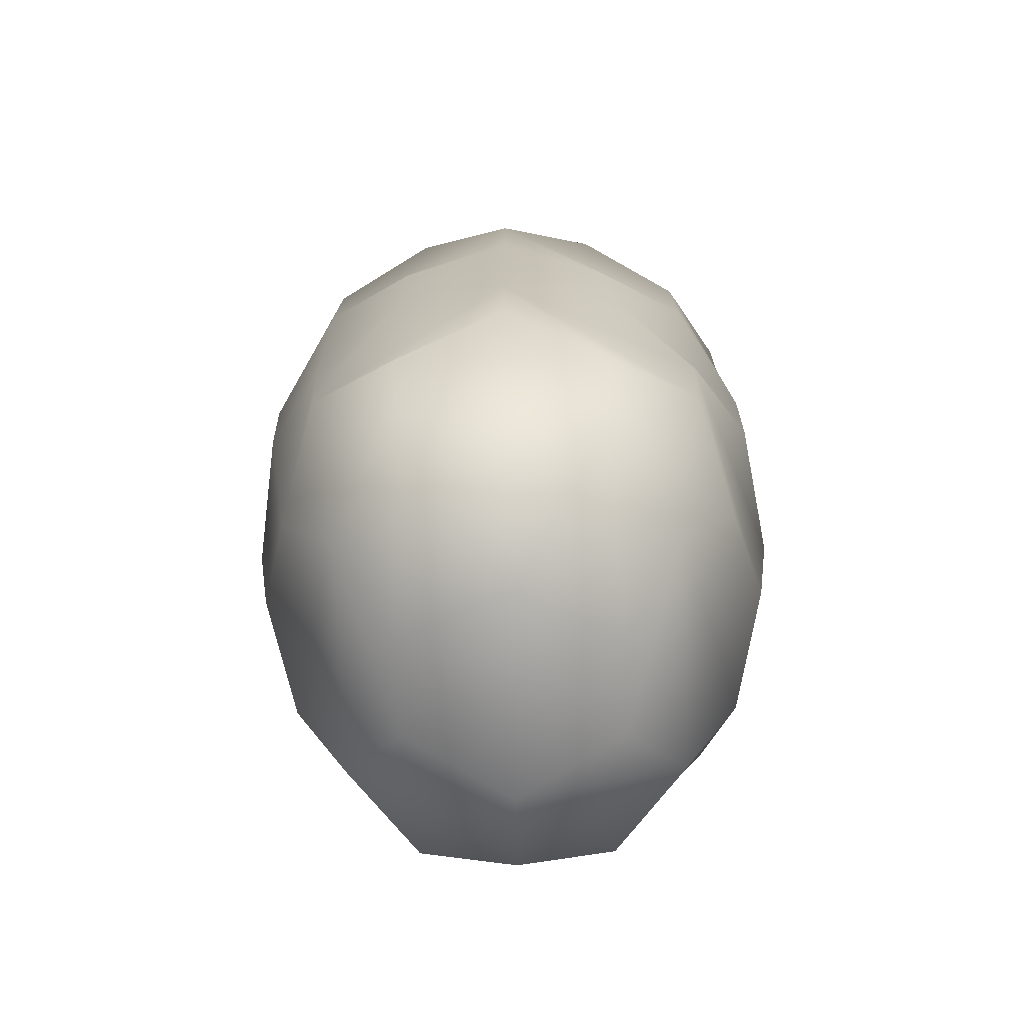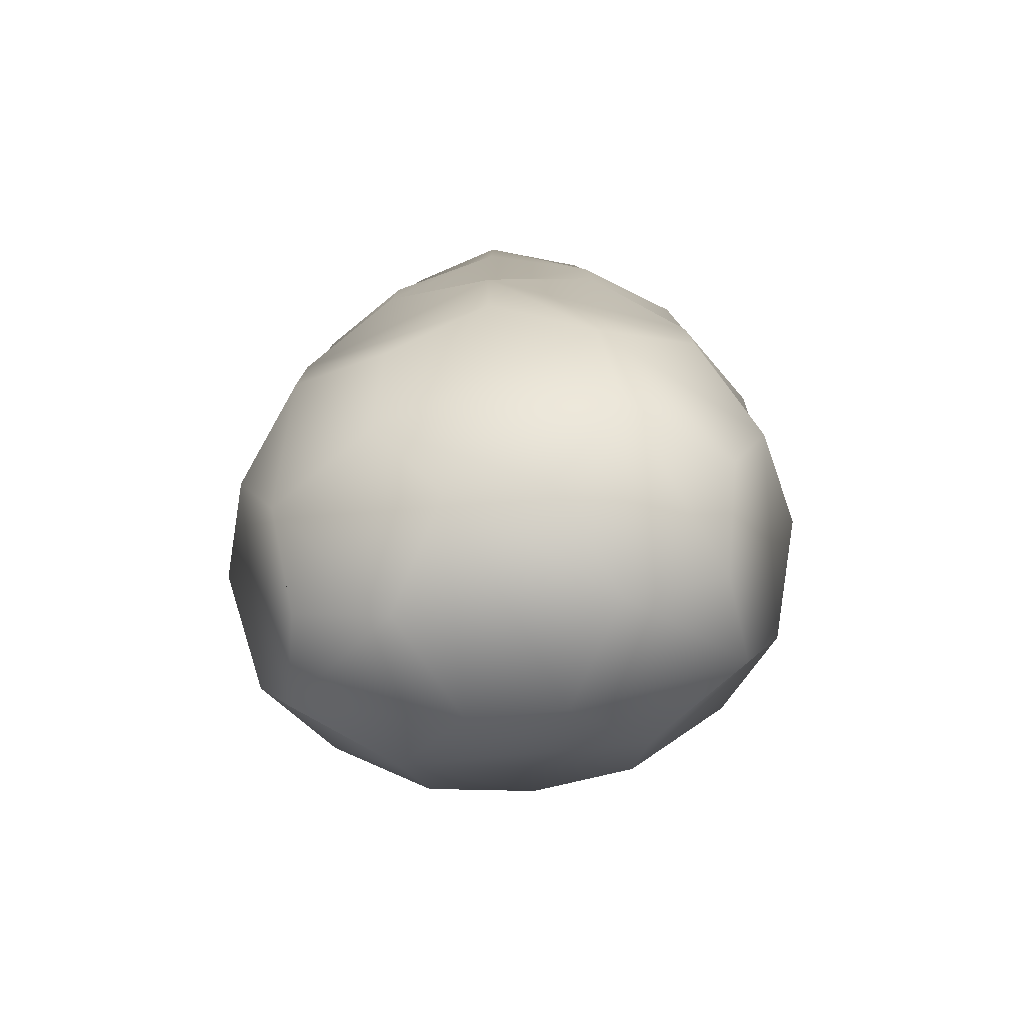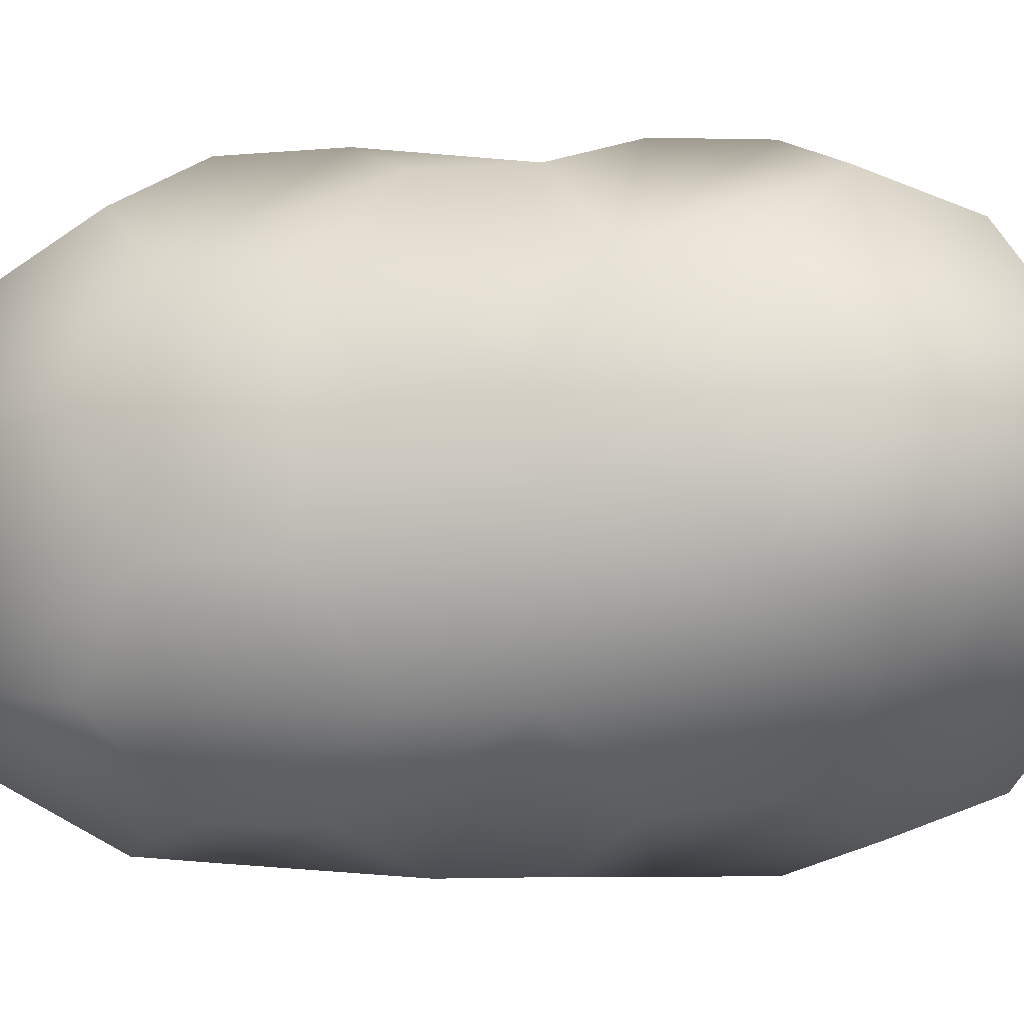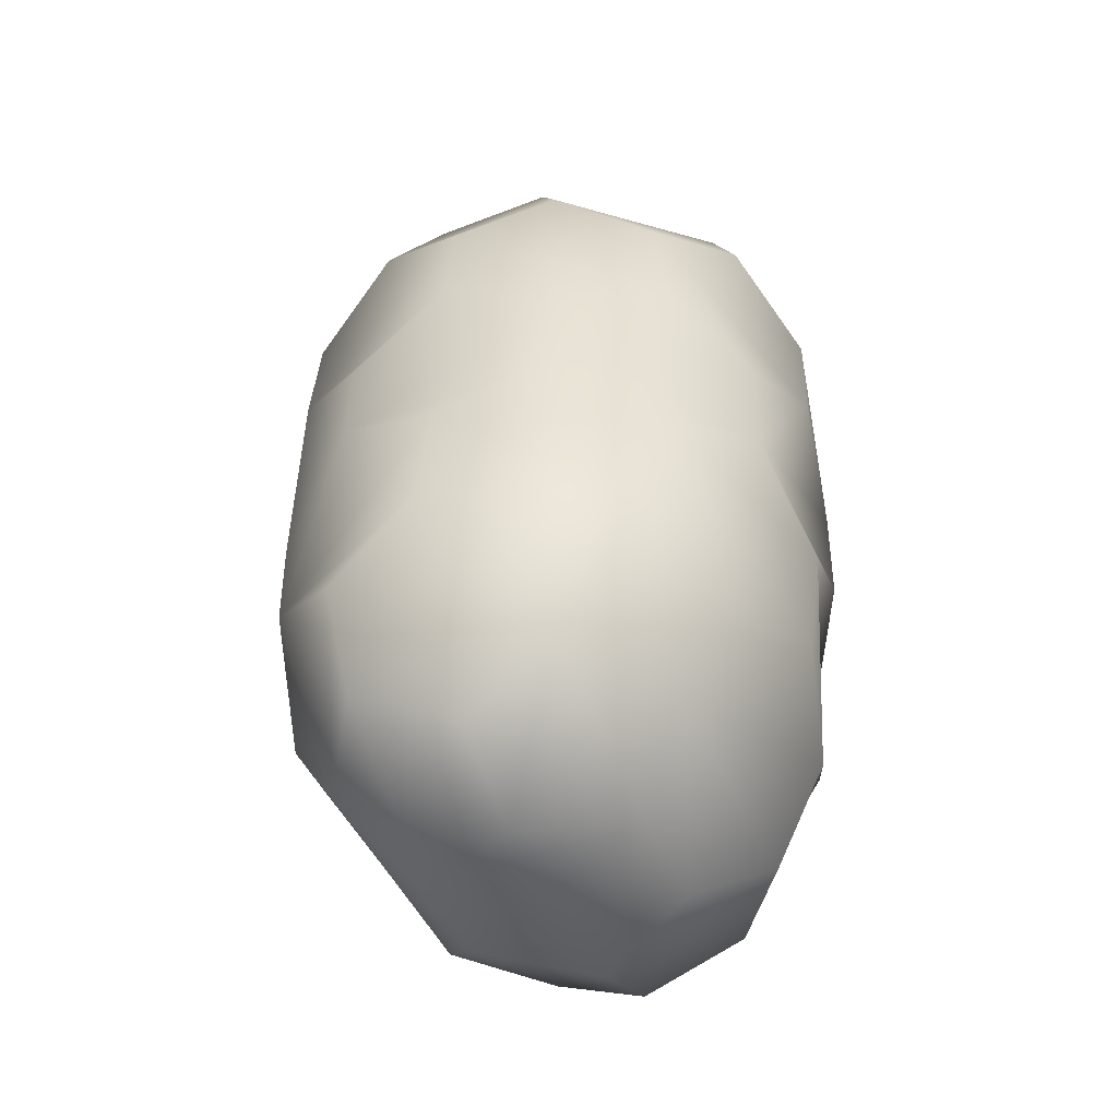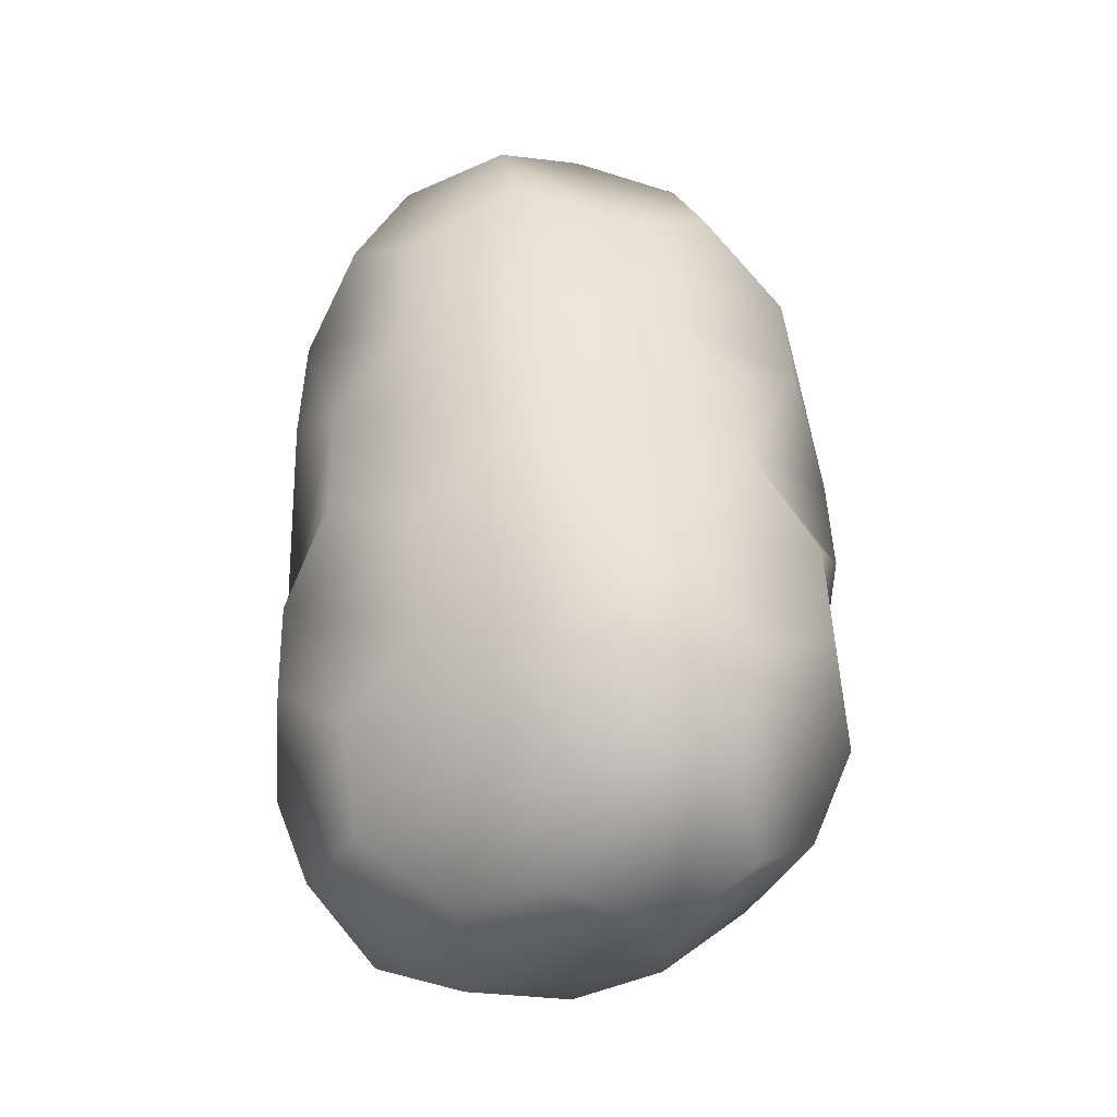
<metadata>
{"format":"obj","ext":"obj","renderer":"f3d","projection":"perspective","resolution":1024,"background":"white","views":[{"elev":-67.3,"azim":136.5,"up":"+Z"},{"elev":-78.9,"azim":-129.4,"up":"+Z"},{"elev":5.9,"azim":95.8,"up":"+Y"},{"elev":-46.9,"azim":158.8,"up":"+Z"},{"elev":-35.1,"azim":74.7,"up":"+Z"}]}
</metadata>
<code>
v 0.6249 -0.211 -0.7401
v 0.7582 0.0305 -0.5333
v 0.7093 0.3113 -0.6838
v 0.7578 0.01446 -0.2772
v 0.7052 0.3042 -0.09502
v 0.553 0.5545 -0.254
v 0.5638 0.5635 -0.5186
v 0.6913 -0.2681 -0.1344
v 0.6921 -0.2804 0.1316
v 0.7452 0.003498 0.3146
v 0.6964 0.2943 0.1618
v 0.7217 -0.008516 0.5942
v 0.6192 0.2571 0.7532
v 0.5082 0.5117 0.5927
v 0.5232 0.5275 0.3297
v 0.6429 -0.2852 0.7278
v 0.3001 0.6996 -0.6799
v 0.296 0.7043 -0.0954
v 0.008474 0.7554 -0.2767
v 0.02404 0.7509 -0.5331
v 0.2848 0.6935 0.1624
v 0.2544 0.6206 0.7541
v -0.01182 0.72 0.5969
v -0.002488 0.7378 0.3153
v -0.2217 0.6225 -0.7333
v -0.2778 0.6899 -0.1298
v -0.5119 0.5167 -0.3077
v -0.4802 0.4886 -0.6122
v -0.2854 0.6862 0.1388
v -0.2879 0.6452 0.7318
v -0.5327 0.5296 0.5538
v -0.5289 0.53 0.2929
v -0.6208 0.2367 -0.7507
v -0.6878 0.2864 -0.1401
v -0.7525 0.002888 -0.2948
v -0.7479 -0.009567 -0.5558
v -0.6895 0.2909 0.1296
v -0.6534 0.2824 0.7225
v -0.7293 0.008783 0.578
v -0.7462 0.005798 0.2984
v -0.6854 -0.2846 -0.71
v -0.7015 -0.2824 -0.1225
v -0.5437 -0.5278 -0.2846
v -0.5458 -0.532 -0.5508
v -0.6977 -0.2795 0.1357
v -0.6314 -0.2588 0.7291
v -0.5181 -0.5103 0.5627
v -0.5296 -0.5196 0.2994
v -0.2898 -0.6718 -0.7075
v -0.2949 -0.6823 -0.124
v -0.00801 -0.7303 -0.2982
v -0.0188 -0.7255 -0.5521
v -0.29 -0.6826 0.1313
v -0.267 -0.6235 0.727
v 0.001391 -0.7211 0.5735
v -0.002833 -0.7348 0.2907
v 0.2308 -0.597 -0.7494
v 0.2764 -0.6707 -0.146
v 0.5098 -0.4965 -0.3138
v 0.4811 -0.4614 -0.6171
v 0.2835 -0.6786 0.1192
v 0.2746 -0.6497 0.7175
v 0.5262 -0.5308 0.5474
v 0.529 -0.5258 0.2846
v 0.6201 0.2503 -0.952
v 0.4521 0.2291 1.009
v 0.3899 0.4042 -1.081
v 0.2265 0.4557 1.009
v -0.09938 0.3104 -1.157
v -0.2933 0.5027 0.983
v -0.5425 0.09823 -1.001
v -0.5145 0.2817 0.9772
v -0.5985 -0.2222 -0.9707
v -0.4698 -0.2359 0.9901
v -0.2247 -0.5871 -0.9693
v -0.2447 -0.4613 0.9903
v 0.09529 -0.5242 -0.9975
v 0.274 -0.5093 0.9767
v 0.5547 -0.06568 -0.9887
v 0.497 -0.2892 0.9819
v -0.2877 0.1253 -1.173
v 0.1221 -0.2713 -1.173
v 0.3894 -0.03856 1.117
v -0.4102 0.03225 1.107
v 0.02242 -0.4026 1.108
v 0.08952 -0.1053 1.213
v -0.1896 -0.1795 -1.231
v -0.379 -0.3722 -1.107
v 0.2069 0.226 -1.209
v 0.3054 -0.0872 -1.167
v -0.04472 0.395 1.118
v -0.1135 0.09841 1.213
v 0.2582 -0.03334 -0.5137
v 0.3035 0.04481 -0.4433
v 0.2793 0.138 -0.4966
v 0.3281 0.02733 -0.2037
v 0.311 0.1423 -0.1166
v 0.2457 0.2441 -0.1945
v 0.2409 0.2346 -0.4332
v 0.3008 -0.1011 -0.1278
v 0.2986 -0.1126 0.132
v 0.3169 0.004455 0.22
v 0.3007 0.1283 0.1434
v 0.2755 -0.005549 0.4448
v 0.226 0.09935 0.5107
v 0.192 0.1905 0.4531
v 0.2238 0.2225 0.2273
v 0.2302 -0.1192 0.505
v 0.1685 0.2749 -0.4883
v 0.1382 0.3089 -0.1115
v 0.01785 0.326 -0.196
v 0.03259 0.306 -0.4267
v 0.1281 0.295 0.147
v 0.09737 0.2241 0.5126
v -0.007984 0.2709 0.4479
v 0.0003489 0.3093 0.2284
v -0.08196 0.259 -0.5129
v -0.1133 0.2988 -0.1178
v -0.2191 0.2197 -0.2124
v -0.1956 0.1932 -0.443
v -0.1205 0.2917 0.1392
v -0.1221 0.2281 0.5074
v -0.2024 0.1977 0.4497
v -0.222 0.2198 0.2176
v -0.2531 0.05267 -0.5159
v -0.2963 0.1195 -0.1284
v -0.3212 -0.008311 -0.2164
v -0.2914 -0.02025 -0.4556
v -0.2962 0.1196 0.1308
v -0.2341 0.1203 0.5027
v -0.2793 0.007379 0.4379
v -0.316 0.002403 0.2111
v -0.2605 -0.1112 -0.513
v -0.3045 -0.1222 -0.1368
v -0.2365 -0.2203 -0.2188
v -0.2194 -0.2031 -0.4536
v -0.2994 -0.12 0.1273
v -0.2326 -0.09863 0.5019
v -0.1976 -0.1904 0.4408
v -0.2257 -0.2166 0.2083
v -0.1258 -0.2423 -0.5144
v -0.1343 -0.2869 -0.1369
v -0.01747 -0.3016 -0.2178
v -0.03025 -0.2719 -0.4563
v -0.1284 -0.2868 0.127
v -0.1045 -0.2256 0.5024
v 0.003458 -0.2724 0.4372
v -0.001292 -0.3054 0.2112
v 0.04851 -0.2301 -0.5211
v 0.1144 -0.2786 -0.1341
v 0.2191 -0.2001 -0.2216
v 0.1903 -0.1684 -0.4467
v 0.1204 -0.2845 0.1267
v 0.1178 -0.2296 0.5025
v 0.1995 -0.1983 0.447
v 0.2238 -0.215 0.2115
v 0.2316 0.1136 -0.6213
v 0.1522 0.08446 0.6139
v 0.1874 0.1531 -0.6504
v 0.08193 0.1539 0.6138
v -0.02593 0.1165 -0.7102
v -0.1187 0.1593 0.6116
v -0.2003 -0.01996 -0.642
v -0.1638 0.1153 0.6107
v -0.2056 -0.08034 -0.6323
v -0.1607 -0.08444 0.6089
v -0.0932 -0.1874 -0.6354
v -0.09092 -0.1545 0.609
v -0.02564 -0.1782 -0.6446
v 0.1115 -0.16 0.6111
v 0.2129 0.0401 -0.6323
v 0.1572 -0.1146 0.6121
v -0.1183 -0.004261 -0.7023
v -0.01248 -0.09781 -0.7015
v 0.1228 -0.03309 0.6582
v -0.1313 0.03361 0.6562
v 0.02785 -0.1259 0.6569
v 0.04365 -0.04875 0.6847
v -0.09169 -0.07704 -0.7088
v -0.1355 -0.1229 -0.6734
v 0.09909 0.08873 -0.7087
v 0.1172 0.02557 -0.7014
v -0.03749 0.1262 0.6579
v -0.05399 0.0491 0.684
v -0.05457 0.2161 -0.6566
v -0.08387 0.5378 -0.9671
v 0.2441 0.6032 -0.9318
v 0.1821 0.2363 -0.6032
f 79 65 3 2 1
f 2 3 7 6 5 4
f 4 5 11 10 9 8
f 10 11 15 14 13 12
f 12 13 66 83 80 16
f 3 65 67 187 17 7
f 6 7 17 20 19 18
f 5 6 18 21 15 11
f 14 15 21 24 23 22
f 13 14 22 68 66
f 20 17 187 186 25
f 19 20 25 28 27 26
f 18 19 26 29 24 21
f 23 24 29 32 31 30
f 22 23 30 70 91 68
f 186 69 81 71 33 28 25
f 27 28 33 36 35 34
f 26 27 34 37 32 29
f 31 32 37 40 39 38
f 30 31 38 72 70
f 33 71 73 41 36
f 35 36 41 44 43 42
f 34 35 42 45 40 37
f 39 40 45 48 47 46
f 38 39 46 74 84 72
f 41 73 88 75 49 44
f 43 44 49 52 51 50
f 42 43 50 53 48 45
f 47 48 53 56 55 54
f 46 47 54 76 74
f 49 75 77 57 52
f 51 52 57 60 59 58
f 50 51 58 61 56 53
f 55 56 61 64 63 62
f 54 55 62 78 85 76
f 79 1 60 57 77 82 90
f 1 2 4 8 59 60
f 8 9 64 61 58 59
f 9 10 12 16 63 64
f 16 80 78 62 63
f 65 79 90 89 67
f 70 72 84 92 91
f 75 88 87 82 77
f 80 83 86 85 78
f 74 76 85 86 92 84
f 71 81 87 88 73
f 69 89 90 82 87 81
f 66 68 91 92 86 83
f 157 171 93 94 95
f 95 94 96 97 98 99
f 97 96 100 101 102 103
f 103 102 104 105 106 107
f 105 104 108 172 175 158
f 157 95 99 109 188 159
f 99 98 110 111 112 109
f 98 97 103 107 113 110
f 107 106 114 115 116 113
f 106 105 158 160 114
f 159 188 185 161 181
f 112 111 118 119 120 117
f 111 110 113 116 121 118
f 116 115 122 123 124 121
f 115 114 160 183 162 122
f 161 185 117 120 125 163 173
f 120 119 126 127 128 125
f 119 118 121 124 129 126
f 124 123 130 131 132 129
f 123 122 162 164 130
f 163 125 128 133 165
f 128 127 134 135 136 133
f 127 126 129 132 137 134
f 132 131 138 139 140 137
f 131 130 164 176 166 138
f 165 133 136 141 167 180
f 136 135 142 143 144 141
f 135 134 137 140 145 142
f 140 139 146 147 148 145
f 139 138 166 168 146
f 167 141 144 149 169
f 144 143 150 151 152 149
f 143 142 145 148 153 150
f 148 147 154 155 156 153
f 147 146 168 177 170 154
f 93 171 182 174 169 149 152
f 94 93 152 151 100 96
f 101 100 151 150 153 156
f 102 101 156 155 108 104
f 172 108 155 154 170
f 171 157 159 181 182
f 164 162 183 184 176
f 180 167 169 174 179
f 175 172 170 177 178
f 168 166 176 184 178 177
f 173 163 165 180 179
f 181 161 173 179 174 182
f 160 158 175 178 184 183
f 65 79 171 157
f 3 65 157 95
f 79 1 93 171
f 1 2 94 93
f 2 3 95 94
f 3 2 94 95
f 2 4 96 94
f 7 3 95 99
f 4 5 97 96
f 5 6 98 97
f 6 7 99 98
f 5 4 96 97
f 4 8 100 96
f 11 5 97 103
f 8 9 101 100
f 9 10 102 101
f 10 11 103 102
f 11 10 102 103
f 10 12 104 102
f 15 11 103 107
f 12 13 105 104
f 13 14 106 105
f 14 15 107 106
f 13 12 104 105
f 12 16 108 104
f 66 13 105 158
f 16 80 172 108
f 80 83 175 172
f 65 3 95 157
f 67 65 157 159
f 3 7 99 95
f 7 17 109 99
f 187 67 159 188
f 7 6 98 99
f 6 18 110 98
f 17 7 99 109
f 20 17 109 112
f 18 19 111 110
f 19 20 112 111
f 6 5 97 98
f 5 11 103 97
f 18 6 98 110
f 11 15 107 103
f 15 21 113 107
f 21 18 110 113
f 15 14 106 107
f 14 22 114 106
f 21 15 107 113
f 24 21 113 116
f 22 23 115 114
f 23 24 116 115
f 14 13 105 106
f 13 66 158 105
f 22 14 106 114
f 66 68 160 158
f 68 22 114 160
f 17 109 188 187
f 69 89 181 161
f 17 20 112 109
f 20 25 117 112
f 117 25 186 185
f 20 19 111 112
f 19 26 118 111
f 25 20 112 117
f 28 25 117 120
f 26 27 119 118
f 27 28 120 119
f 19 18 110 111
f 18 21 113 110
f 26 19 111 118
f 21 24 116 113
f 24 29 121 116
f 29 26 118 121
f 24 23 115 116
f 23 30 122 115
f 29 24 116 121
f 32 29 121 124
f 30 31 123 122
f 31 32 124 123
f 23 22 114 115
f 22 68 160 114
f 30 23 115 122
f 68 91 183 160
f 70 30 122 162
f 69 186 185 161
f 71 81 173 163
f 25 28 120 117
f 28 33 125 120
f 33 71 163 125
f 28 27 119 120
f 27 34 126 119
f 33 28 120 125
f 36 33 125 128
f 34 35 127 126
f 35 36 128 127
f 27 26 118 119
f 26 29 121 118
f 34 27 119 126
f 29 32 124 121
f 32 37 129 124
f 37 34 126 129
f 32 31 123 124
f 31 38 130 123
f 37 32 124 129
f 40 37 129 132
f 38 39 131 130
f 39 40 132 131
f 31 30 122 123
f 30 70 162 122
f 38 31 123 130
f 70 72 164 162
f 72 38 130 164
f 71 33 125 163
f 73 71 163 165
f 33 36 128 125
f 36 41 133 128
f 41 73 165 133
f 36 35 127 128
f 35 42 134 127
f 41 36 128 133
f 44 41 133 136
f 42 43 135 134
f 43 44 136 135
f 35 34 126 127
f 34 37 129 126
f 42 35 127 134
f 37 40 132 129
f 40 45 137 132
f 45 42 134 137
f 40 39 131 132
f 39 46 138 131
f 45 40 132 137
f 48 45 137 140
f 46 47 139 138
f 47 48 140 139
f 39 38 130 131
f 38 72 164 130
f 46 39 131 138
f 72 84 176 164
f 74 46 138 166
f 73 41 133 165
f 75 88 180 167
f 41 44 136 133
f 44 49 141 136
f 49 75 167 141
f 44 43 135 136
f 43 50 142 135
f 49 44 136 141
f 52 49 141 144
f 50 51 143 142
f 51 52 144 143
f 43 42 134 135
f 42 45 137 134
f 50 43 135 142
f 45 48 140 137
f 48 53 145 140
f 53 50 142 145
f 48 47 139 140
f 47 54 146 139
f 53 48 140 145
f 56 53 145 148
f 54 55 147 146
f 55 56 148 147
f 47 46 138 139
f 46 74 166 138
f 54 47 139 146
f 74 76 168 166
f 76 54 146 168
f 75 49 141 167
f 77 75 167 169
f 49 52 144 141
f 52 57 149 144
f 57 77 169 149
f 52 51 143 144
f 51 58 150 143
f 57 52 144 149
f 60 57 149 152
f 58 59 151 150
f 59 60 152 151
f 51 50 142 143
f 50 53 145 142
f 58 51 143 150
f 53 56 148 145
f 56 61 153 148
f 61 58 150 153
f 56 55 147 148
f 55 62 154 147
f 61 56 148 153
f 64 61 153 156
f 62 63 155 154
f 63 64 156 155
f 55 54 146 147
f 54 76 168 146
f 62 55 147 154
f 76 85 177 168
f 78 62 154 170
f 1 79 171 93
f 79 90 182 171
f 60 1 93 152
f 77 57 149 169
f 57 60 152 149
f 2 1 93 94
f 1 60 152 93
f 4 2 94 96
f 8 4 96 100
f 59 8 100 151
f 60 59 151 152
f 9 8 100 101
f 8 59 151 100
f 64 9 101 156
f 59 58 150 151
f 58 61 153 150
f 61 64 156 153
f 10 9 101 102
f 9 64 156 101
f 12 10 102 104
f 16 12 104 108
f 63 16 108 155
f 64 63 155 156
f 80 16 108 172
f 16 63 155 108
f 63 62 154 155
f 62 78 170 154
f 78 80 172 170
f 79 65 157 171
f 65 67 159 157
f 89 69 161 181
f 81 71 163 173
f 71 73 165 163
f 88 75 167 180
f 75 77 169 167
f 90 79 171 182
f 83 80 172 175
f 68 66 158 160
f 91 68 160 183
f 72 70 162 164
f 84 72 164 176
f 76 74 166 168
f 85 76 168 177
f 80 78 170 172
f 69 81 173 161
f 81 69 161 173
f 77 82 174 169
f 82 77 169 174
f 81 87 179 173
f 87 81 173 179
f 66 83 175 158
f 83 66 158 175
f 74 84 176 166
f 84 74 166 176
f 83 86 178 175
f 86 83 175 178
f 78 85 177 170
f 85 78 170 177
f 84 92 184 176
f 92 84 176 184
f 85 86 178 177
f 86 85 177 178
f 82 87 179 174
f 87 82 174 179
f 73 88 180 165
f 88 73 165 180
f 87 88 180 179
f 88 87 179 180
f 67 89 181 159
f 89 67 159 181
f 82 90 182 174
f 90 82 174 182
f 89 90 182 181
f 90 89 181 182
f 70 91 183 162
f 91 70 162 183
f 86 92 184 178
f 92 86 178 184
f 91 92 184 183
f 92 91 183 184
f 25 117 185 186
f 186 69 161 185
f 67 187 188 159
f 109 17 187 188
f 187 67 89 69 186
f 109 112 117 185 188
f 185 186 187 188
f 186 185 188 187

</code>
